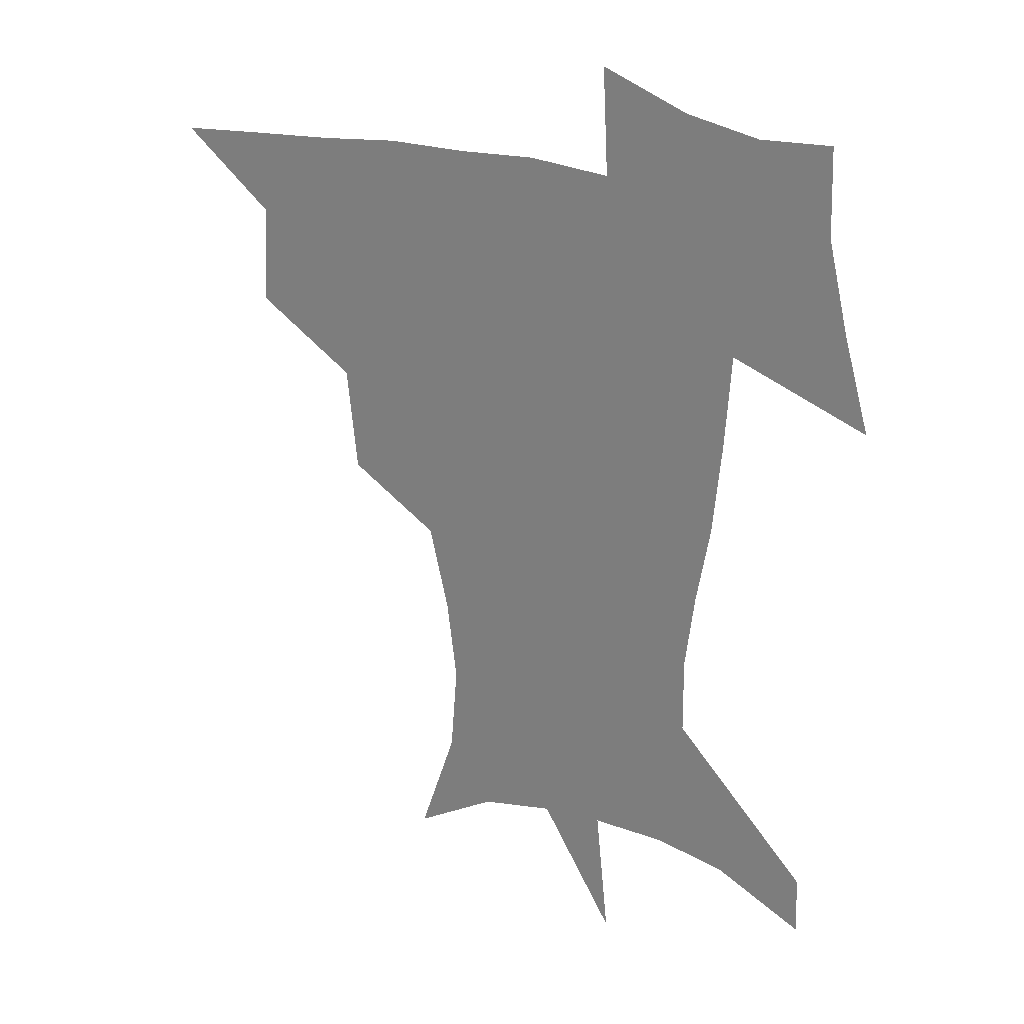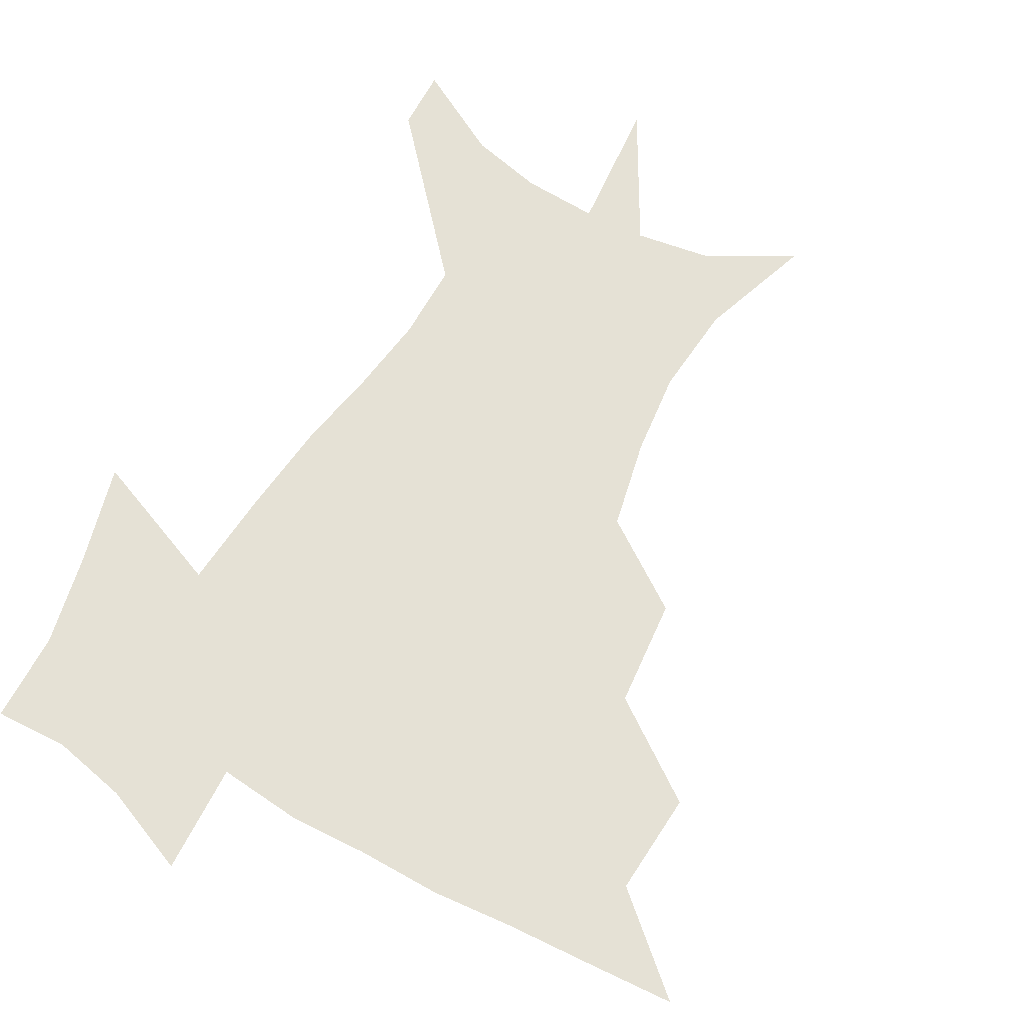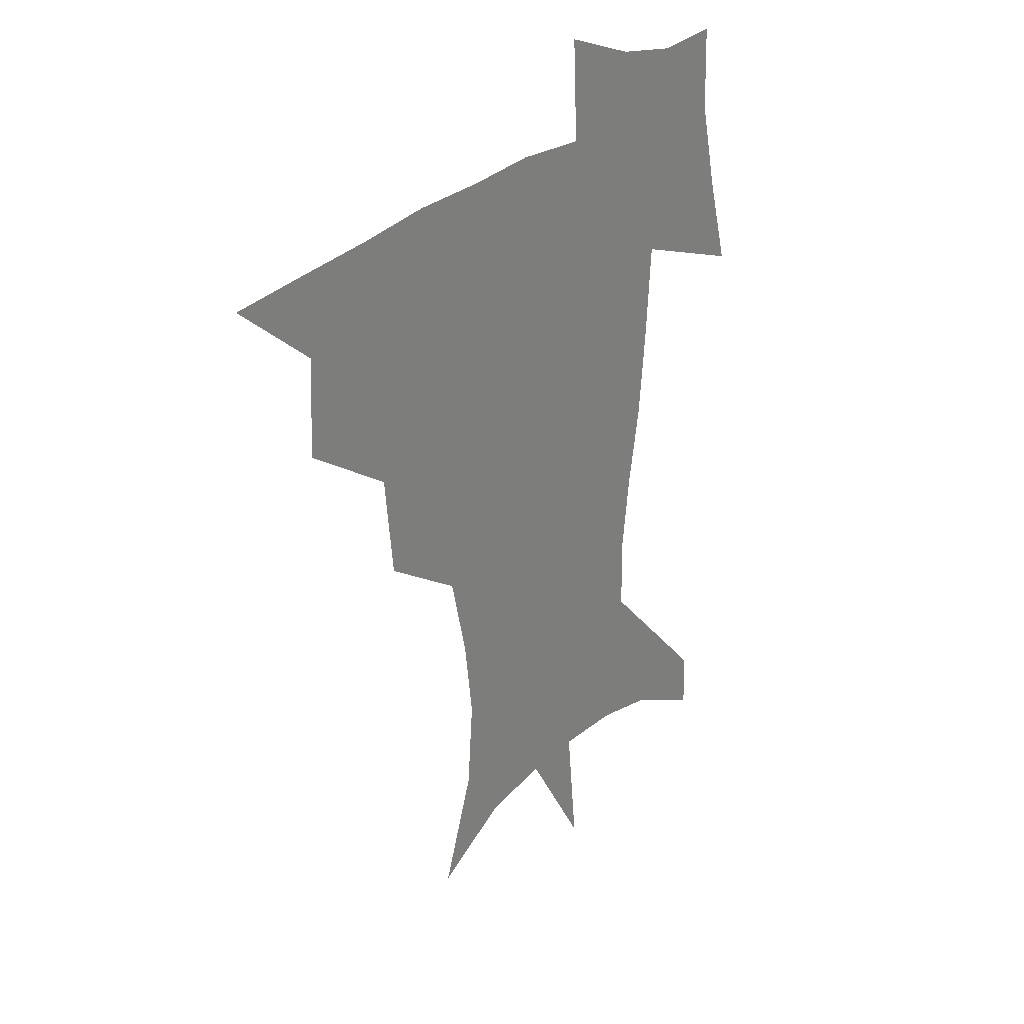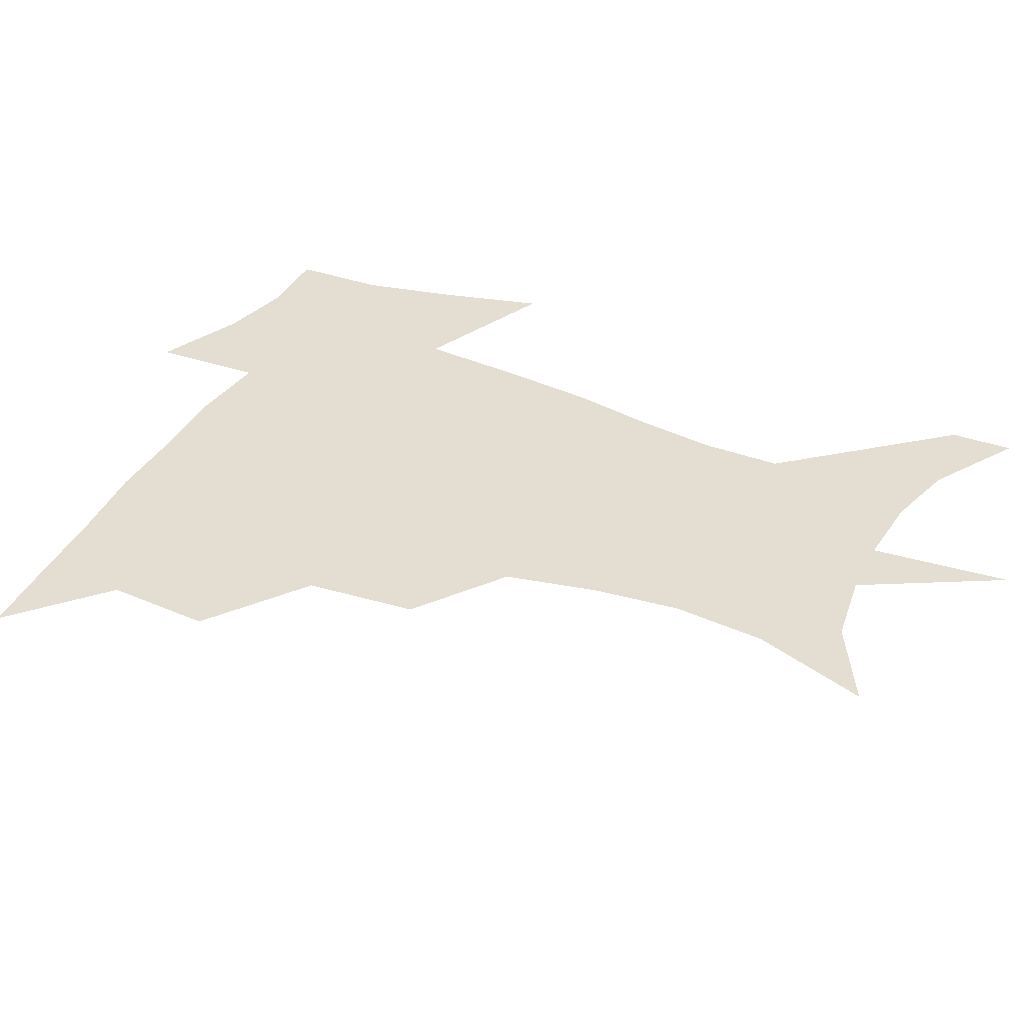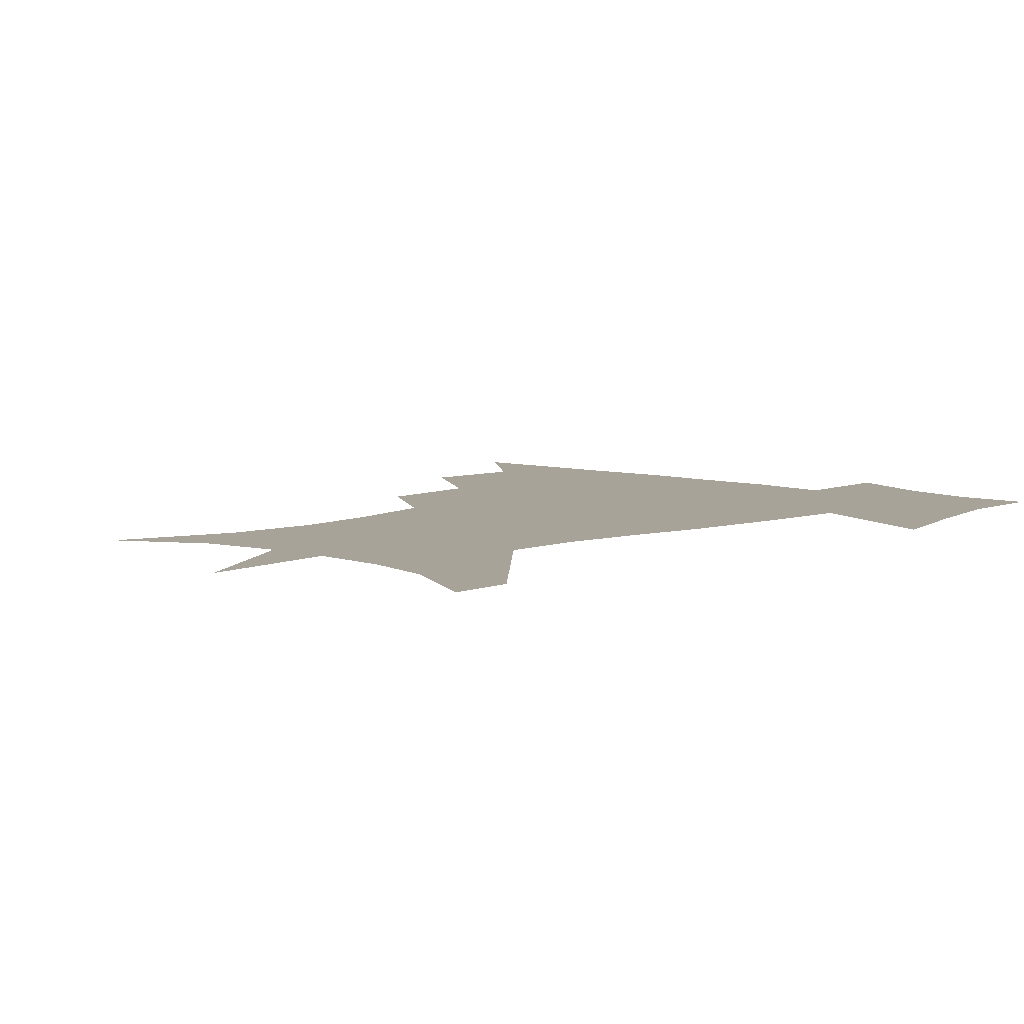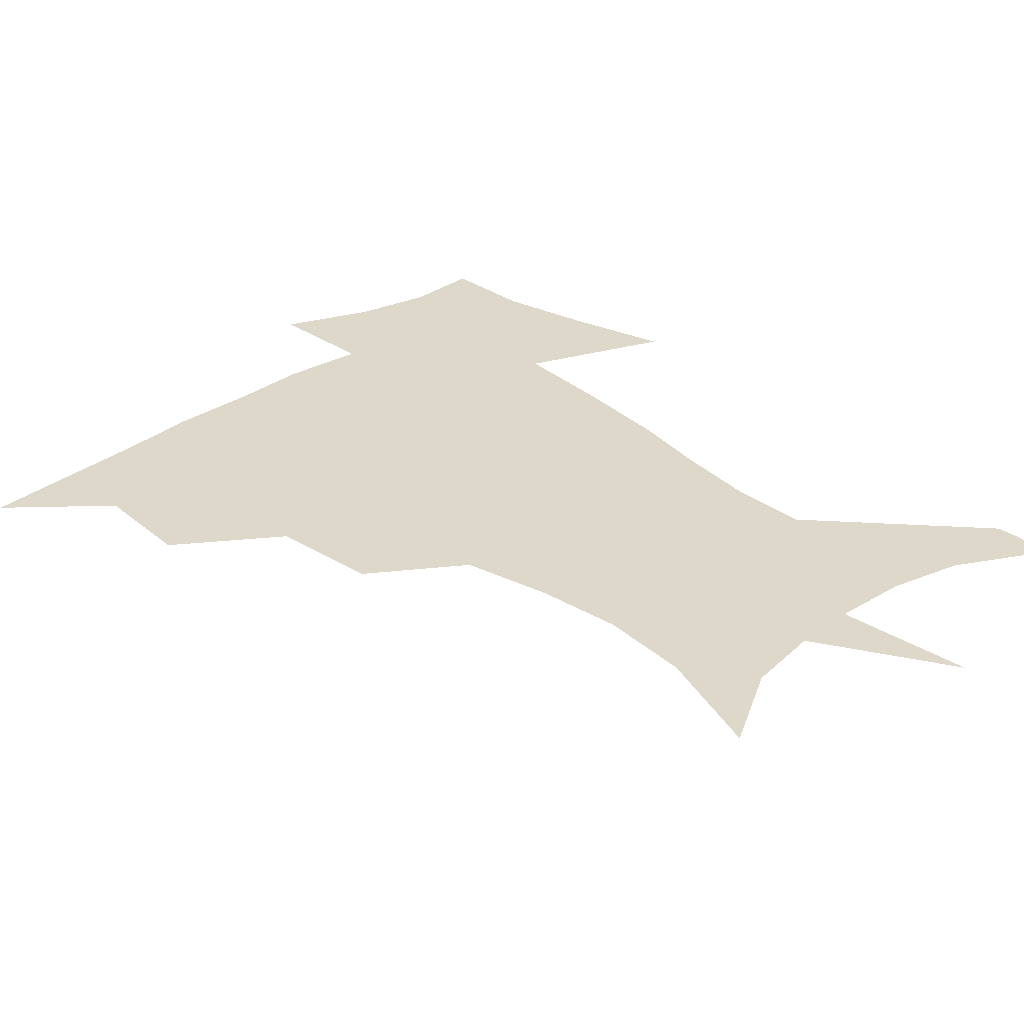
<metadata>
{"format":"obj","ext":"obj","renderer":"f3d","projection":"perspective","resolution":1024,"background":"white","views":[{"elev":25.7,"azim":27.2,"up":"+Y"},{"elev":65.0,"azim":-150.2,"up":"+Z"},{"elev":29.6,"azim":-51.3,"up":"+Y"},{"elev":36.2,"azim":-63.2,"up":"+Z"},{"elev":6.8,"azim":43.8,"up":"+Z"},{"elev":31.6,"azim":-43.0,"up":"+Z"}]}
</metadata>
<code>
v 452.5 446.9 0
v 483.4 381.7 0
v 485.4 418.3 0
v 483 449 0
v 523.4 317.8 0
v 519.4 356.7 0
v 517.7 391.1 0
v 516.4 421.6 0
v 513.8 451 0
v 550.7 157.8 0
v 564.5 199.5 0
v 567 232.7 0
v 563.4 263.4 0
v 556.1 295.6 0
v 551.3 333.4 0
v 548.7 366.1 0
v 547.3 395.9 0
v 545.5 424.1 0
v 542.7 453.8 0
v 581.3 175.5 0
v 587.3 212 0
v 586.6 244.8 0
v 583.5 276.7 0
v 579.2 307.3 0
v 576.8 339.9 0
v 575.4 369.6 0
v 575.3 399.1 0
v 573.7 425.9 0
v 572.5 453.9 0
v 608.8 180.1 0
v 608 215.9 0
v 606.2 245.2 0
v 603.9 281.8 0
v 602.2 310.2 0
v 601.5 343 0
v 601.4 371.9 0
v 601.8 400.2 0
v 602.2 426.5 0
v 600.5 455.3 0
v 636.6 132 0
v 631.7 181.3 0
v 628.4 218.6 0
v 626 249.8 0
v 624.8 281.8 0
v 624.8 313.4 0
v 625.8 342.1 0
v 626.6 373.6 0
v 627.8 400.1 0
v 628.9 426.5 0
v 630.5 452.7 0
v 628.5 492 0
v 659 180.3 0
v 649.9 216.3 0
v 645.3 247.2 0
v 646 275.4 0
v 648.1 304.8 0
v 650.7 334.8 0
v 651.9 368.5 0
v 653.5 398.7 0
v 654.5 425.3 0
v 656.7 451 0
v 660.5 479.2 0
v 685.5 174.4 0
v 675.1 206.8 0
v 667.4 234.8 0
v 667.1 263.5 0
v 670.6 292.1 0
v 675.8 321.9 0
v 679.2 357.1 0
v 681.5 392.8 0
v 679.4 422.8 0
v 681.2 448.4 0
v 687.5 473.7 0
v 718.9 156.4 0
v 718 178.8 0
v 732.7 372.7 0
v 722.8 408.6 0
v 715.1 442.4 0
v 714 474.9 0
f 3 4 1
f 6 7 2
f 2 7 3
f 7 8 3
f 3 8 4
f 8 9 4
f 14 15 5
f 5 15 6
f 15 16 6
f 6 16 7
f 16 17 7
f 7 17 8
f 17 18 8
f 8 18 9
f 18 19 9
f 10 20 11
f 20 21 11
f 11 21 12
f 21 22 12
f 12 22 13
f 22 23 13
f 13 23 14
f 23 24 14
f 14 24 15
f 24 25 15
f 15 25 16
f 25 26 16
f 16 26 17
f 26 27 17
f 17 27 18
f 27 28 18
f 18 28 19
f 28 29 19
f 20 30 21
f 30 31 21
f 21 31 22
f 31 32 22
f 22 32 23
f 32 33 23
f 23 33 24
f 33 34 24
f 24 34 25
f 34 35 25
f 25 35 26
f 35 36 26
f 26 36 27
f 36 37 27
f 27 37 28
f 37 38 28
f 28 38 29
f 38 39 29
f 40 41 30
f 30 41 31
f 41 42 31
f 31 42 32
f 42 43 32
f 32 43 33
f 43 44 33
f 33 44 34
f 44 45 34
f 34 45 35
f 45 46 35
f 35 46 36
f 46 47 36
f 36 47 37
f 47 48 37
f 37 48 38
f 48 49 38
f 38 49 39
f 49 50 39
f 41 52 42
f 52 53 42
f 42 53 43
f 53 54 43
f 43 54 44
f 54 55 44
f 44 55 45
f 55 56 45
f 45 56 46
f 56 57 46
f 46 57 47
f 57 58 47
f 47 58 48
f 58 59 48
f 48 59 49
f 59 60 49
f 49 60 50
f 60 61 50
f 50 61 51
f 61 62 51
f 52 63 53
f 63 64 53
f 53 64 54
f 64 65 54
f 54 65 55
f 65 66 55
f 55 66 56
f 66 67 56
f 56 67 57
f 67 68 57
f 57 68 58
f 68 69 58
f 58 69 59
f 69 70 59
f 59 70 60
f 70 71 60
f 60 71 61
f 71 72 61
f 61 72 62
f 72 73 62
f 63 74 64
f 74 75 64
f 64 75 65
f 70 76 71
f 76 77 71
f 71 77 72
f 77 78 72
f 72 78 73
f 78 79 73

</code>
